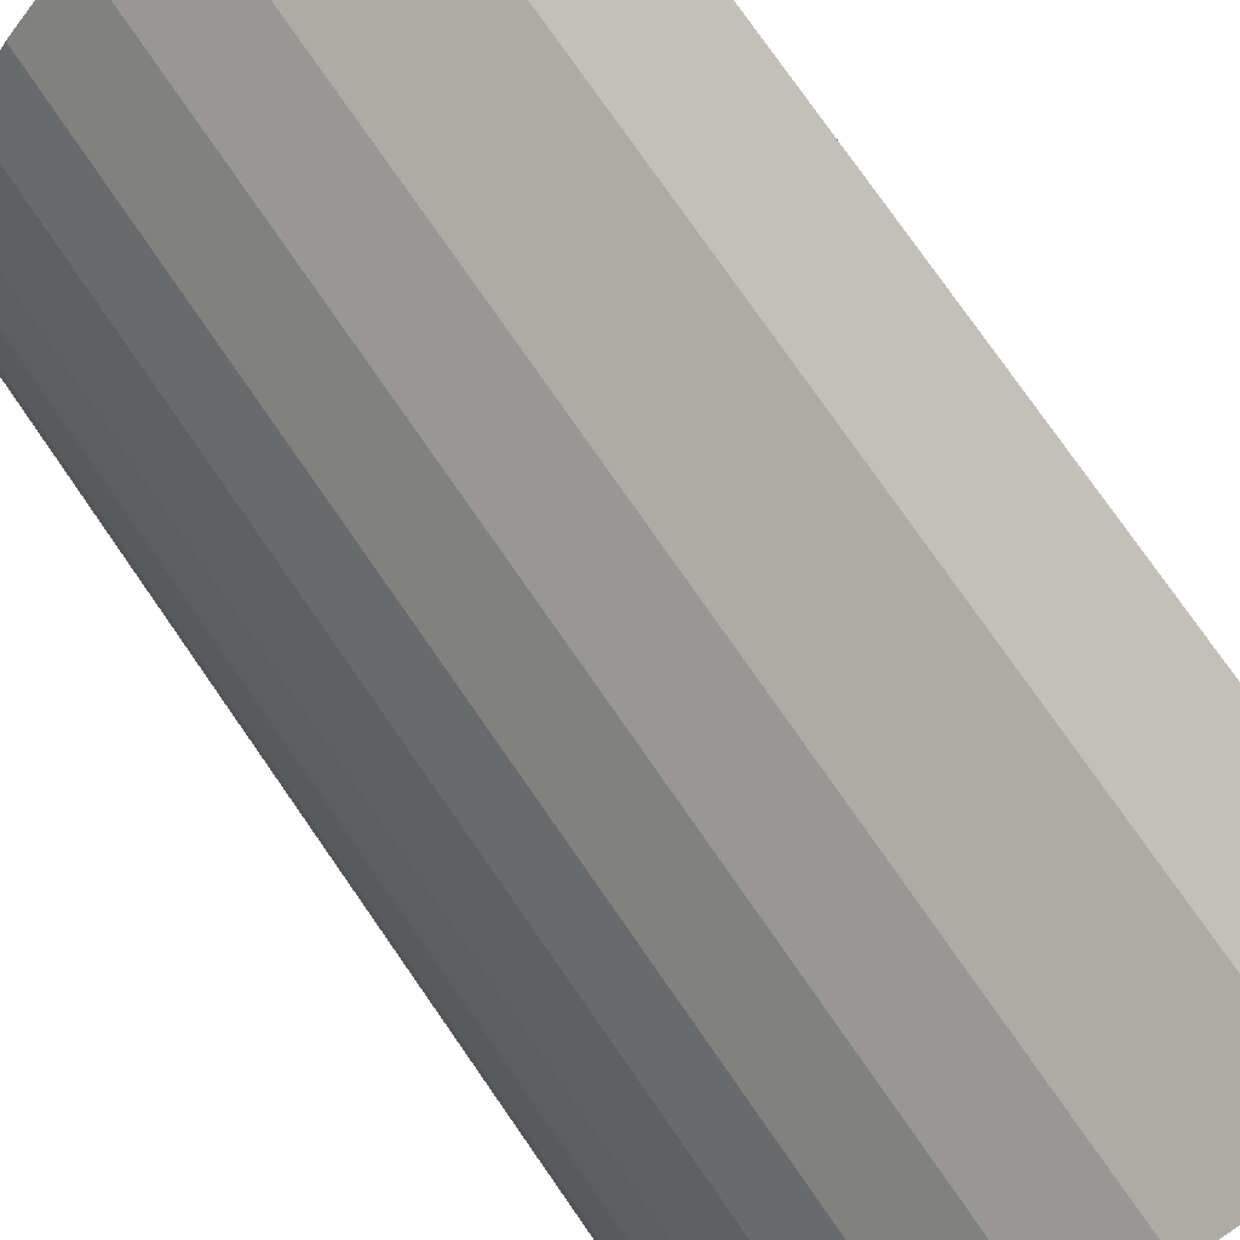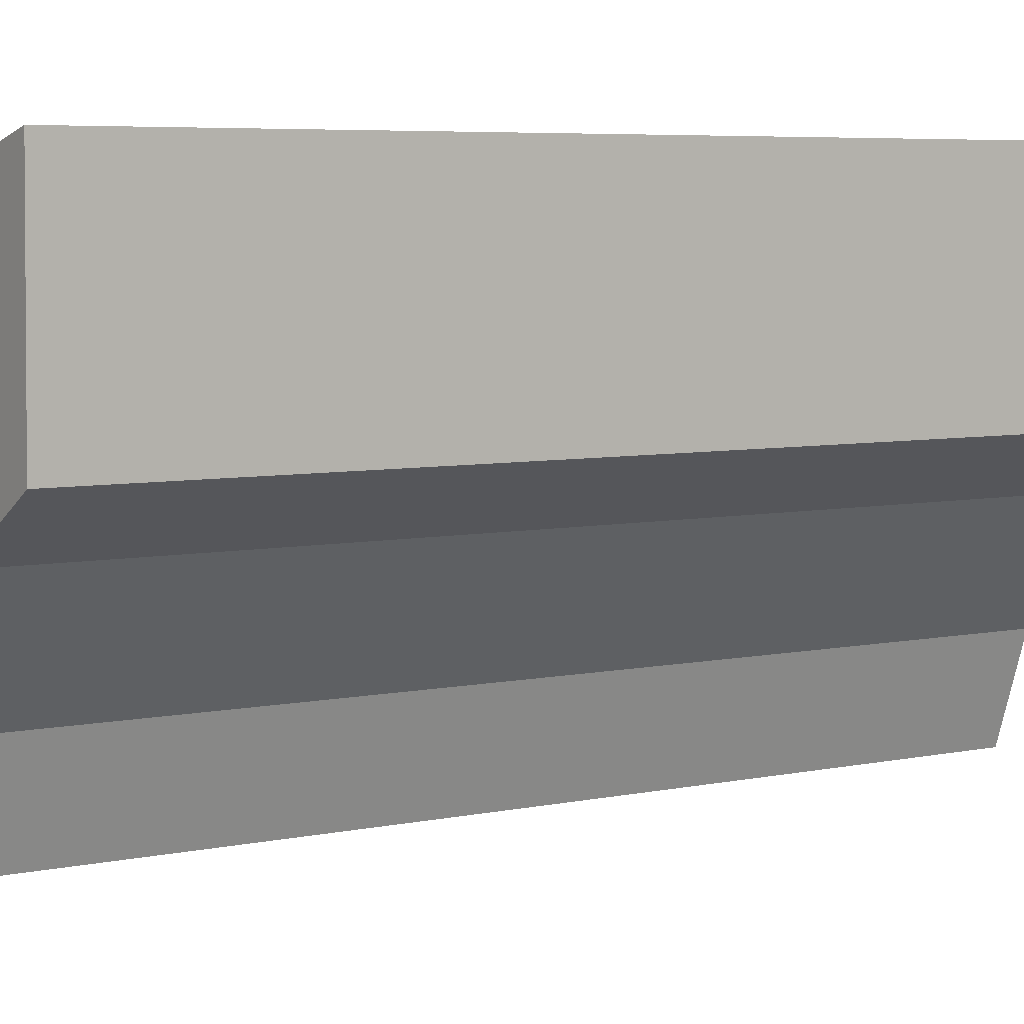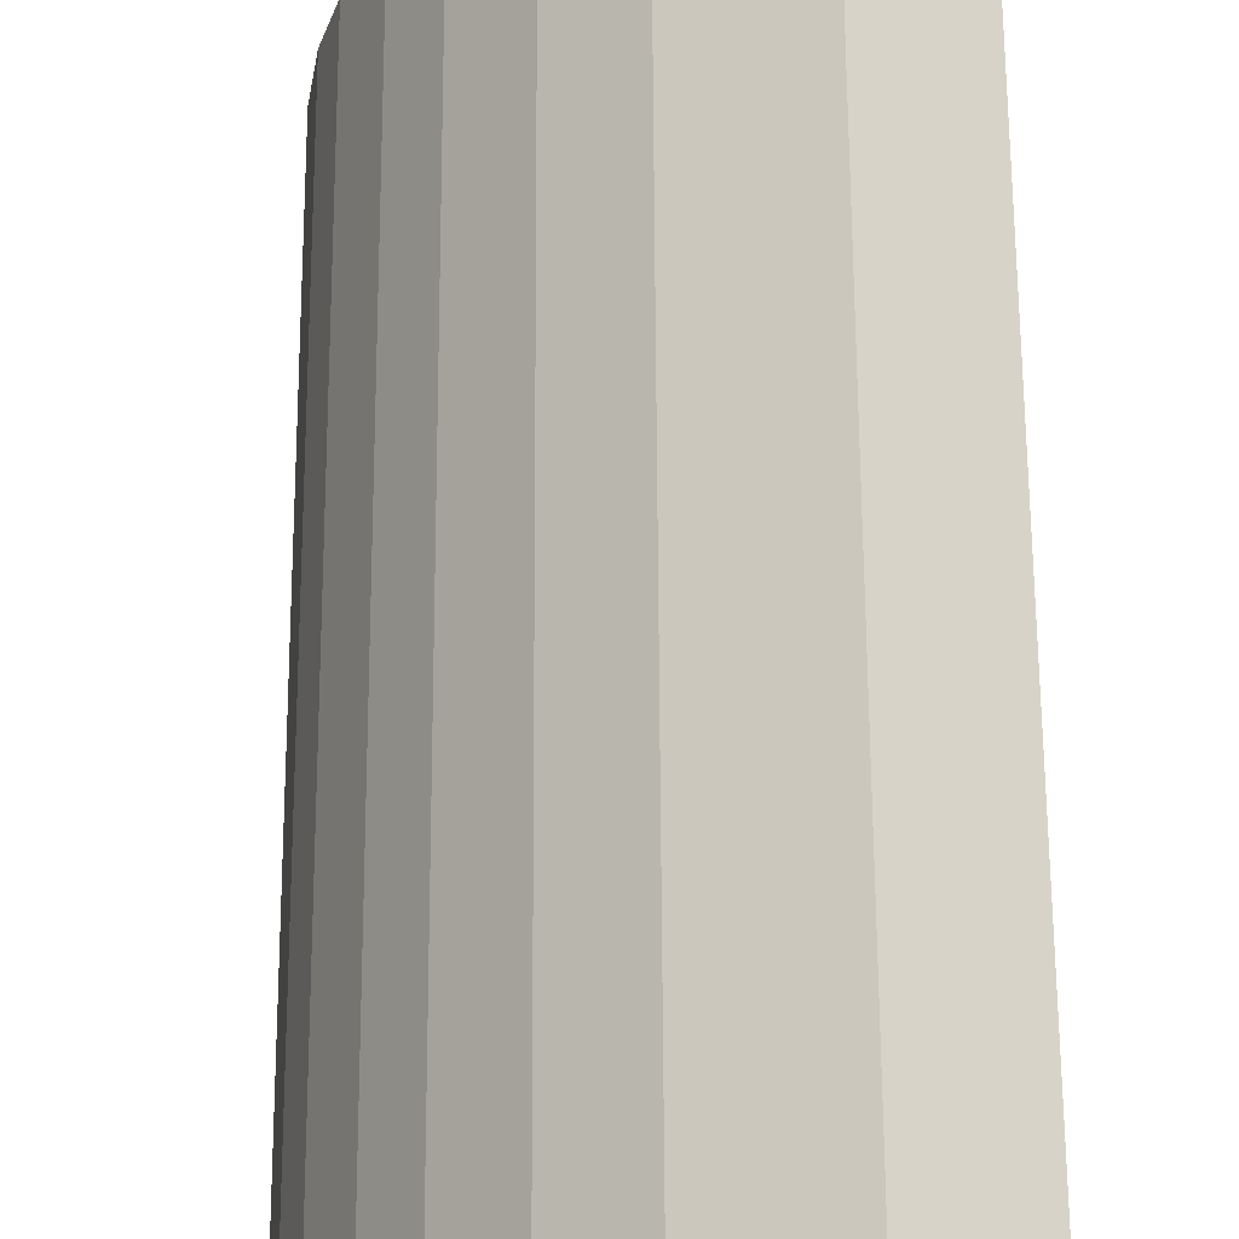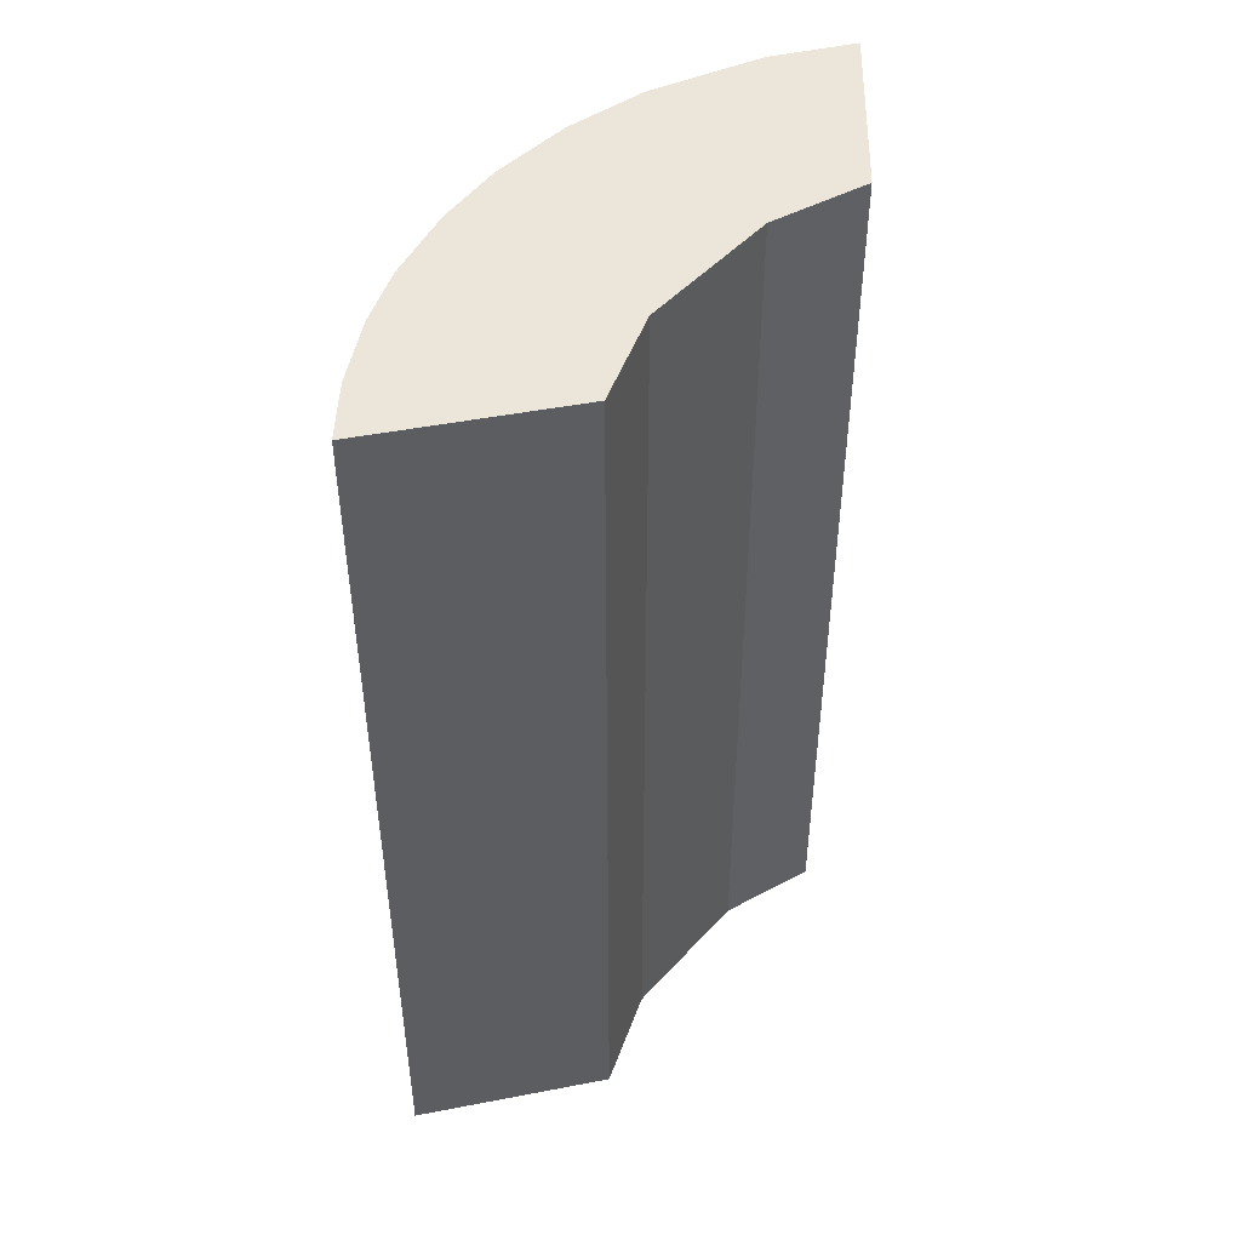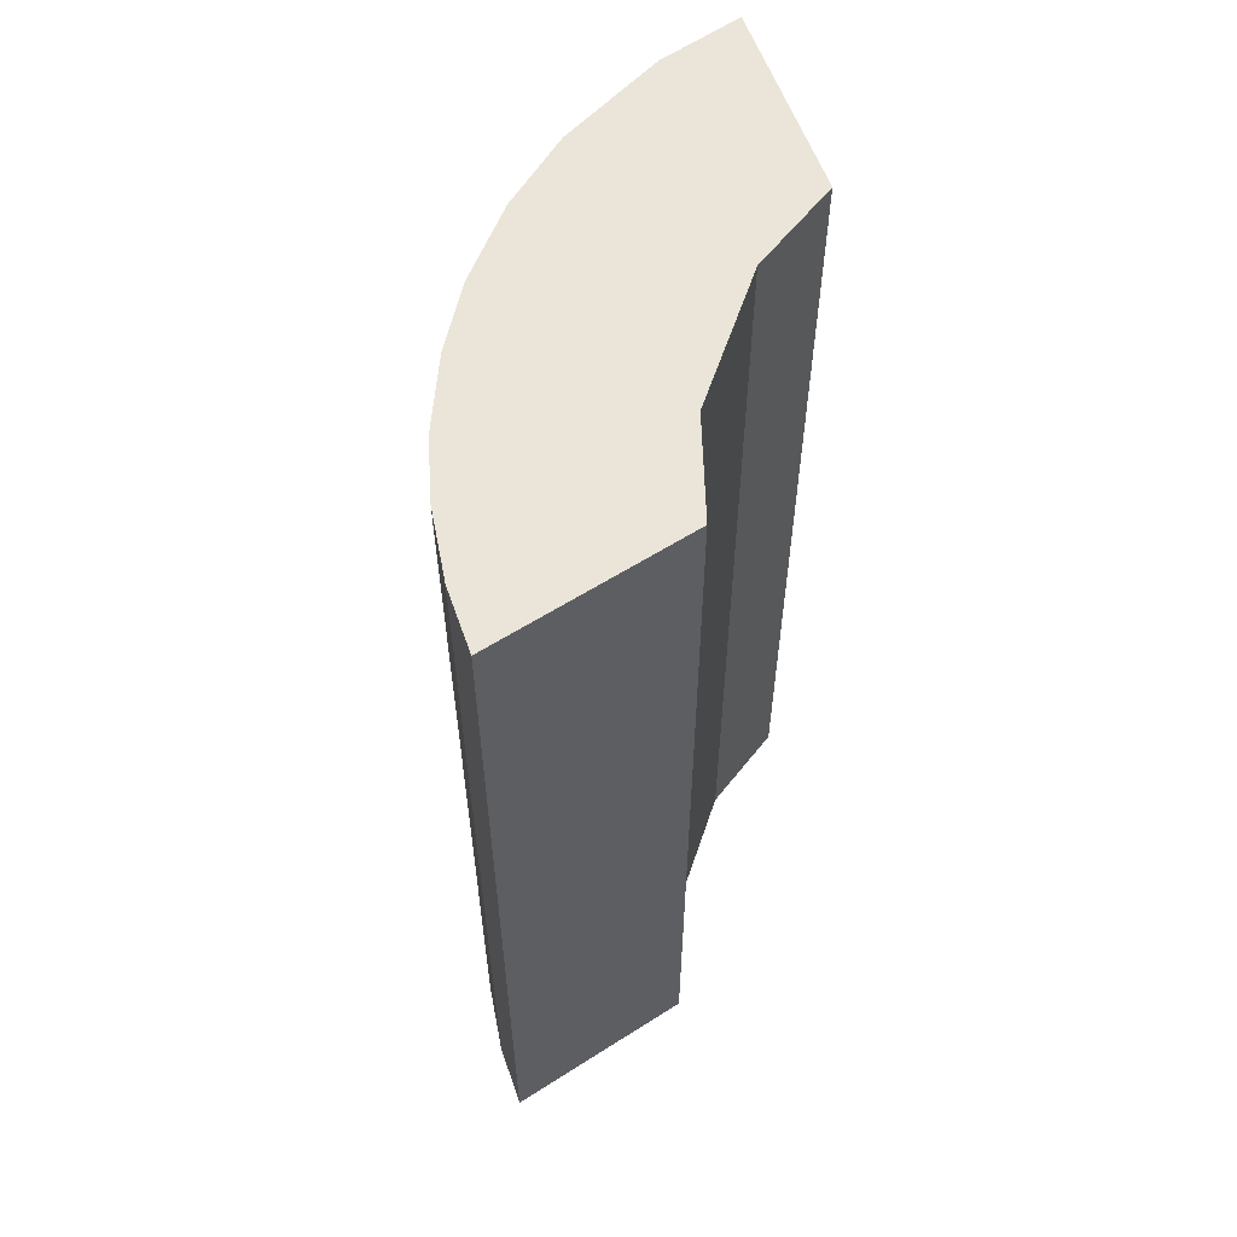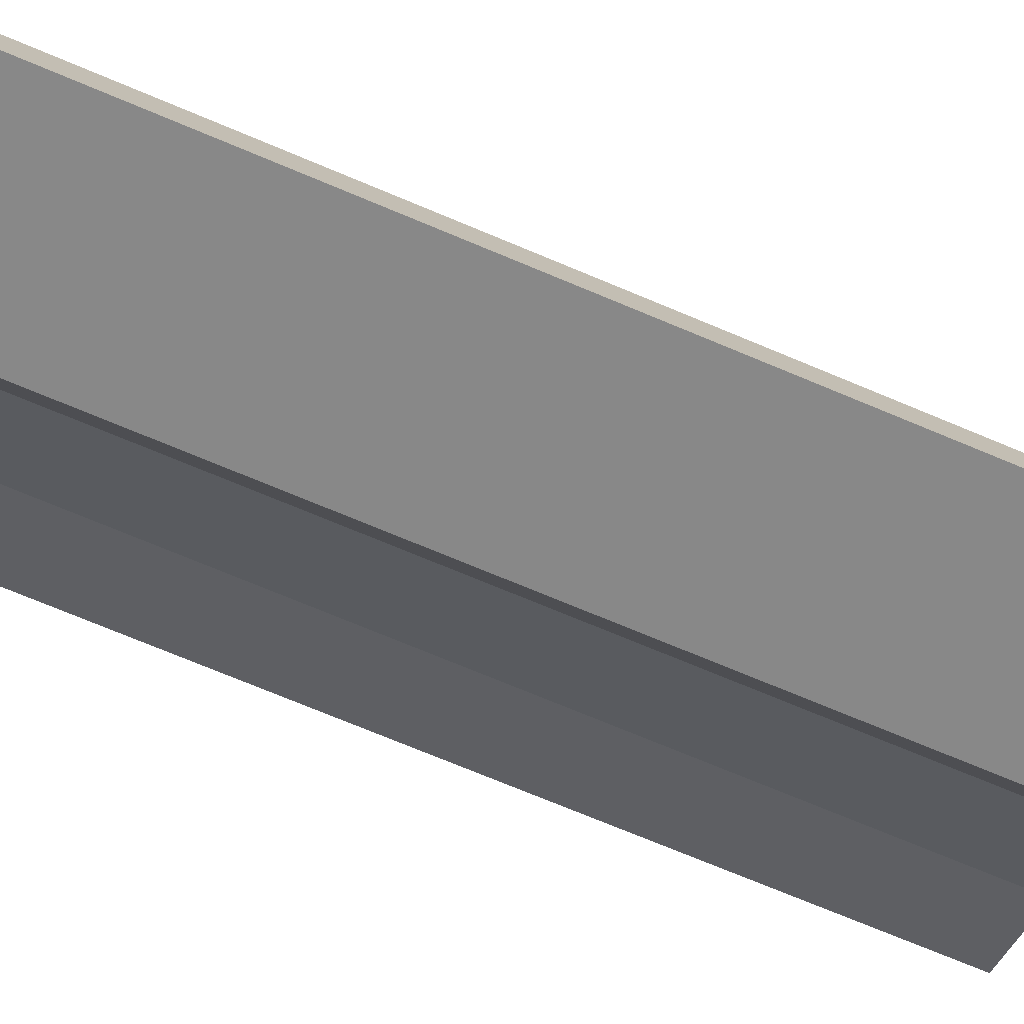
<metadata>
{"format":"obj","ext":"obj","renderer":"f3d","projection":"perspective","resolution":1024,"background":"white","views":[{"elev":78.5,"azim":145.1,"up":"+Z"},{"elev":5.5,"azim":-124.4,"up":"+Z"},{"elev":65.3,"azim":179.7,"up":"+Z"},{"elev":47.2,"azim":-179.7,"up":"+Y"},{"elev":58.9,"azim":159.3,"up":"+Y"},{"elev":-75.0,"azim":67.5,"up":"+Z"}]}
</metadata>
<code>
v  1.265 14.12 -0.336
v  0.007 14.12 -0.466
v  0 14.12 8.647e-16
v  0.014 14.12 -0.892
v  0.038 14.12 -2.383
v  0.049 14.12 -3.042
v  1.11 14.12 -3.691
v  2.739 14.12 -1.076
v  1.369 14.12 -3.85
v  2.793 14.12 -5.589
v  2.839 14.12 -1.126
v  3.836 14.12 -1.904
v  4.694 14.12 -2.844
v  2.887 14.12 -5.861
v  3.3 14.12 -7.064
v  5.291 14.12 -3.742
v  4 14.12 -7.22
v  5.8 14.12 -4.815
v  5.445 14.12 -7.543
v  6.076 14.12 -5.711
v  6.256 14.12 -6.771
v  6.282 14.12 -7.73
v  0.049 1.863e-16 -3.042
v  0 0 0
v  0.038 1.459e-16 -2.383
v  0.014 5.462e-17 -0.892
v  0.007 2.853e-17 -0.466
v  3.3 4.325e-16 -7.064
v  2.793 3.422e-16 -5.589
v  2.887 3.589e-16 -5.861
v  1.265 2.057e-17 -0.336
v  2.839 6.895e-17 -1.126
v  2.739 6.589e-17 -1.076
v  3.836 1.166e-16 -1.904
v  4.694 1.741e-16 -2.844
v  5.291 2.291e-16 -3.742
v  5.8 2.948e-16 -4.815
v  6.076 3.497e-16 -5.711
v  6.256 4.146e-16 -6.771
v  6.282 4.733e-16 -7.73
v  5.445 4.619e-16 -7.543
v  4 4.421e-16 -7.22
v  1.369 2.357e-16 -3.85
v  1.11 2.26e-16 -3.691
g defaultobject
f 1 2 3
f 2 1 4
f 4 1 5
f 5 1 6
f 6 1 7
f 7 1 8
f 7 8 9
f 9 8 10
f 10 8 11
f 10 11 12
f 10 12 13
f 10 13 14
f 14 13 15
f 15 13 16
f 15 16 17
f 17 16 18
f 17 18 19
f 19 18 20
f 19 20 21
f 19 21 22
f 23 5 6
f 5 23 4
f 4 23 2
f 2 23 3
f 3 23 24
f 24 23 25
f 24 25 26
f 24 26 27
f 28 14 15
f 14 28 10
f 10 28 29
f 29 28 30
f 24 1 3
f 1 24 31
f 31 8 1
f 8 31 11
f 11 31 32
f 32 31 33
f 32 12 11
f 12 32 34
f 34 13 12
f 13 34 35
f 35 16 13
f 16 35 36
f 36 18 16
f 18 36 37
f 37 20 18
f 20 37 38
f 38 21 20
f 21 38 39
f 39 22 21
f 22 39 40
f 40 19 22
f 19 40 17
f 17 40 15
f 15 40 28
f 28 40 41
f 28 41 42
f 29 9 10
f 9 29 43
f 7 23 6
f 23 7 9
f 23 9 44
f 44 9 43
f 39 41 40
f 41 39 42
f 42 39 28
f 28 39 30
f 30 39 38
f 30 38 29
f 29 38 43
f 43 38 37
f 43 37 36
f 43 36 44
f 44 36 23
f 23 36 25
f 25 36 35
f 25 35 26
f 26 35 34
f 26 34 32
f 26 32 27
f 27 32 33
f 27 33 31
f 27 31 24

</code>
